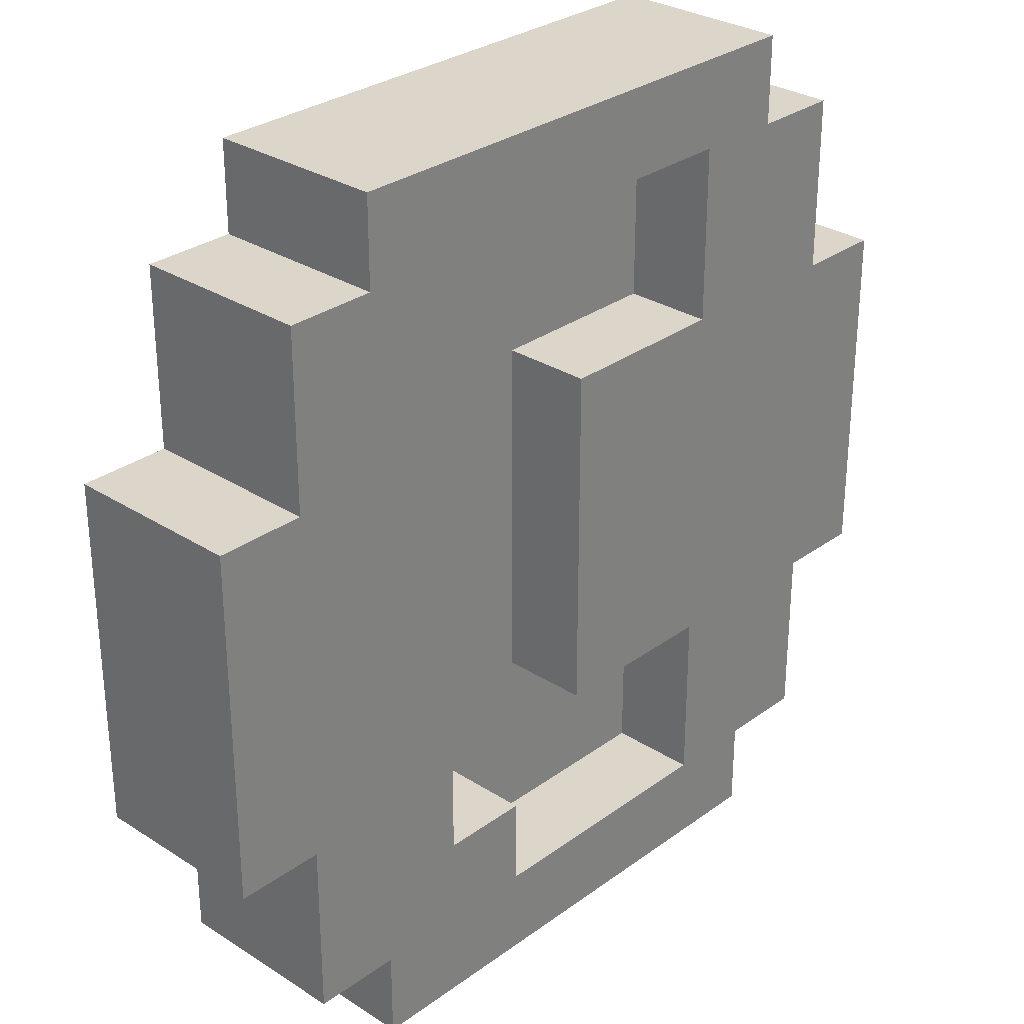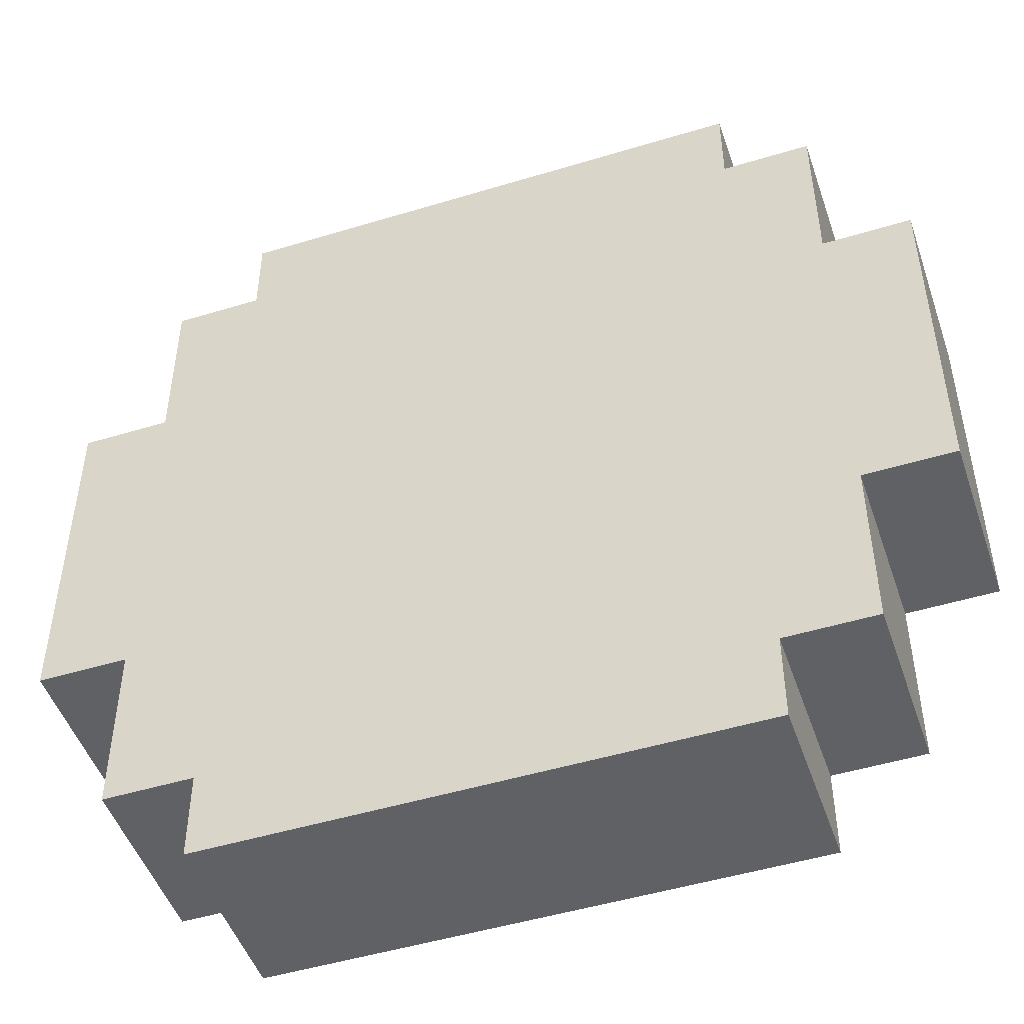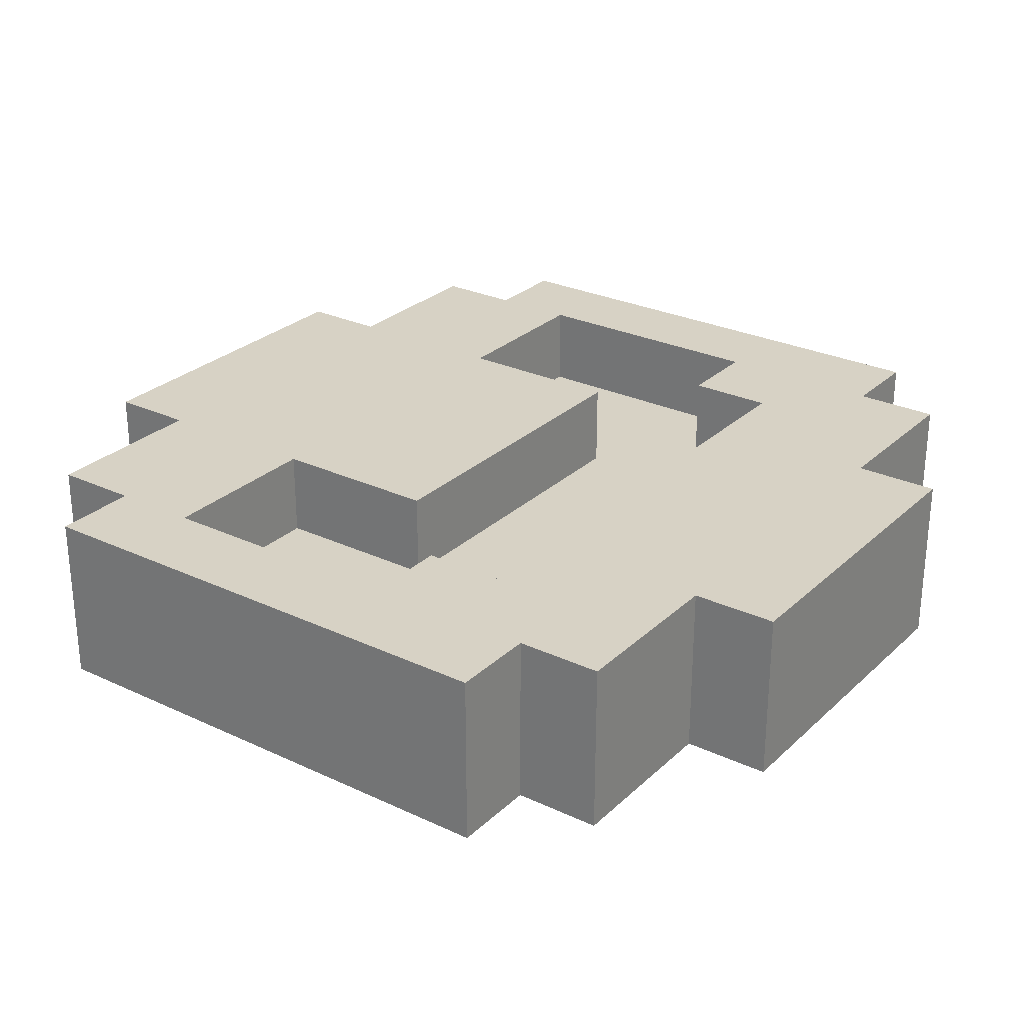
<metadata>
{"format":"obj","ext":"obj","renderer":"f3d","projection":"perspective","resolution":1024,"background":"white","views":[{"elev":29.7,"azim":-46.8,"up":"+Y"},{"elev":-48.9,"azim":-161.3,"up":"+Y"},{"elev":27.5,"azim":-144.2,"up":"+Z"}]}
</metadata>
<code>
o
v -0.5 0.3 0.1
v -0.5 0.3 0
v -0.5 0.3 -0.1
v -0.5 0.4 0
v -0.5 0.4 -0.1
v -0.5 0.5 0.1
v -0.5 0.5 -0.1
v -0.5 0.6 0
v -0.5 0.6 -0.1
v -0.5 0.7 0.1
v -0.5 0.7 0
v -0.5 0.7 -0.1
v -0.4 0.1 0.1
v -0.4 0.1 -0.1
v -0.4 0.2 0.1
v -0.4 0.2 0
v -0.4 0.3 0.1
v -0.4 0.3 0
v -0.4 0.3 -0.1
v -0.4 0.7 0.1
v -0.4 0.7 0
v -0.4 0.7 -0.1
v -0.4 0.8 0.1
v -0.4 0.8 0
v -0.4 0.9 0.1
v -0.4 0.9 0
v -0.4 0.9 -0.1
v -0.3 0 0.1
v -0.3 0 -0.1
v -0.3 0.1 0.1
v -0.3 0.1 -0.1
v -0.3 0.9 0.1
v -0.3 0.9 0
v -0.3 0.9 -0.1
v -0.3 1 0.1
v -0.3 1 0
v -0.3 1 -0.1
v 0 0.3 0.1
v 0 0.3 0
v 0 0.4 0.1
v 0 0.4 0
v 0 0.5 0.1
v 0 0.5 0
v 0 0.6 0.1
v 0 0.6 0
v 0 0.7 0.1
v 0 0.7 0
v 0.2 0.1 0.1
v 0.2 0.1 0
v 0.2 0.2 0.1
v 0.2 0.2 0
v 0.2 0.3 0.1
v 0.2 0.3 0
v 0.2 0.7 0.1
v 0.2 0.7 0
v 0.2 0.9 0.1
v 0.2 0.9 0
v -0.2 0.2 0.1
v -0.2 0.2 0
v -0.2 0.3 0.1
v -0.2 0.3 0
v -0.2 0.4 0.1
v -0.2 0.4 0
v -0.2 0.6 0
v -0.2 0.7 0.1
v -0.2 0.7 0
v -0.2 0.8 0.1
v -0.2 0.8 0
v -0.1 0.1 0.1
v -0.1 0.1 0
v -0.1 0.2 0.1
v -0.1 0.2 0
v -0.1 0.8 0.1
v -0.1 0.8 0
v -0.1 0.9 0.1
v -0.1 0.9 0
v 0.3 0 0.1
v 0.3 0 -0.1
v 0.3 0.1 0.1
v 0.3 0.1 0
v 0.3 0.1 -0.1
v 0.3 0.9 0.1
v 0.3 0.9 0
v 0.3 0.9 -0.1
v 0.3 1 0.1
v 0.3 1 -0.1
v 0.4 0.1 0.1
v 0.4 0.1 0
v 0.4 0.1 -0.1
v 0.4 0.2 0.1
v 0.4 0.2 0
v 0.4 0.3 0.1
v 0.4 0.3 0
v 0.4 0.3 -0.1
v 0.4 0.7 0.1
v 0.4 0.7 0
v 0.4 0.7 -0.1
v 0.4 0.8 0.1
v 0.4 0.8 0
v 0.4 0.8 -0.1
v 0.4 0.9 0.1
v 0.4 0.9 0
v 0.4 0.9 -0.1
v 0.5 0.3 0.1
v 0.5 0.3 0
v 0.5 0.3 -0.1
v 0.5 0.4 0.1
v 0.5 0.4 0
v 0.5 0.5 0.1
v 0.5 0.5 0
v 0.5 0.5 -0.1
v 0.5 0.7 0.1
v 0.5 0.7 0
v 0.5 0.7 -0.1
v -0.5 0.3 0.1
v -0.5 0.5 0.1
v -0.5 0.7 0.1
v -0.4 0.1 0.1
v -0.4 0.2 0.1
v -0.4 0.3 0.1
v -0.4 0.4 0.1
v -0.4 0.5 0.1
v -0.4 0.6 0.1
v -0.4 0.7 0.1
v -0.4 0.8 0.1
v -0.4 0.9 0.1
v -0.3 0 0.1
v -0.3 0.1 0.1
v -0.3 0.2 0.1
v -0.3 0.3 0.1
v -0.3 0.4 0.1
v -0.3 0.5 0.1
v -0.3 0.6 0.1
v -0.3 0.7 0.1
v -0.3 0.8 0.1
v -0.3 0.9 0.1
v -0.3 1 0.1
v -0.2 0.1 0.1
v -0.2 0.2 0.1
v -0.2 0.3 0.1
v -0.2 0.4 0.1
v -0.2 0.7 0.1
v -0.2 0.8 0.1
v -0.2 0.9 0.1
v -0.2 1 0.1
v -0.1 0 0.1
v -0.1 0.1 0.1
v -0.1 0.2 0.1
v -0.1 0.8 0.1
v -0.1 0.9 0.1
v -0.1 1 0.1
v 0 0 0.1
v 0 0.1 0.1
v 0 0.3 0.1
v 0 0.4 0.1
v 0 0.5 0.1
v 0 0.6 0.1
v 0 0.7 0.1
v 0 0.9 0.1
v 0 1 0.1
v 0.1 0 0.1
v 0.1 0.1 0.1
v 0.1 0.3 0.1
v 0.1 0.4 0.1
v 0.1 0.5 0.1
v 0.1 0.6 0.1
v 0.1 0.7 0.1
v 0.2 0 0.1
v 0.2 0.1 0.1
v 0.2 0.2 0.1
v 0.2 0.3 0.1
v 0.2 0.4 0.1
v 0.2 0.5 0.1
v 0.2 0.6 0.1
v 0.2 0.7 0.1
v 0.2 0.9 0.1
v 0.3 0 0.1
v 0.3 0.1 0.1
v 0.3 0.2 0.1
v 0.3 0.3 0.1
v 0.3 0.6 0.1
v 0.3 0.7 0.1
v 0.3 0.8 0.1
v 0.3 0.9 0.1
v 0.3 1 0.1
v 0.4 0.1 0.1
v 0.4 0.2 0.1
v 0.4 0.3 0.1
v 0.4 0.4 0.1
v 0.4 0.5 0.1
v 0.4 0.6 0.1
v 0.4 0.7 0.1
v 0.4 0.8 0.1
v 0.4 0.9 0.1
v 0.5 0.3 0.1
v 0.5 0.4 0.1
v 0.5 0.5 0.1
v 0.5 0.7 0.1
v -0.2 0.2 0
v -0.2 0.3 0
v -0.2 0.4 0
v -0.2 0.6 0
v -0.2 0.7 0
v -0.2 0.8 0
v -0.1 0.1 0
v -0.1 0.2 0
v -0.1 0.3 0
v -0.1 0.5 0
v -0.1 0.6 0
v -0.1 0.7 0
v -0.1 0.8 0
v -0.1 0.9 0
v 0 0.1 0
v 0 0.2 0
v 0 0.3 0
v 0 0.4 0
v 0 0.5 0
v 0 0.6 0
v 0 0.7 0
v 0 0.8 0
v 0 0.9 0
v 0.1 0.1 0
v 0.1 0.3 0
v 0.1 0.7 0
v 0.1 0.8 0
v 0.2 0.1 0
v 0.2 0.2 0
v 0.2 0.3 0
v 0.2 0.7 0
v 0.2 0.9 0
v -0.5 0.3 -0.1
v -0.5 0.4 -0.1
v -0.5 0.5 -0.1
v -0.5 0.6 -0.1
v -0.5 0.7 -0.1
v -0.4 0.1 -0.1
v -0.4 0.3 -0.1
v -0.4 0.4 -0.1
v -0.4 0.5 -0.1
v -0.4 0.6 -0.1
v -0.4 0.7 -0.1
v -0.4 0.9 -0.1
v -0.3 0 -0.1
v -0.3 0.1 -0.1
v -0.3 0.2 -0.1
v -0.3 0.3 -0.1
v -0.3 0.4 -0.1
v -0.3 0.5 -0.1
v -0.3 0.6 -0.1
v -0.3 0.7 -0.1
v -0.3 0.8 -0.1
v -0.3 0.9 -0.1
v -0.3 1 -0.1
v -0.2 0 -0.1
v -0.2 0.1 -0.1
v -0.2 0.2 -0.1
v -0.2 0.3 -0.1
v -0.2 0.4 -0.1
v -0.2 0.5 -0.1
v -0.2 0.6 -0.1
v -0.2 0.7 -0.1
v -0.2 0.8 -0.1
v -0.2 0.9 -0.1
v -0.2 1 -0.1
v -0.1 0 -0.1
v -0.1 0.1 -0.1
v -0.1 0.2 -0.1
v -0.1 0.3 -0.1
v -0.1 0.5 -0.1
v -0.1 0.6 -0.1
v -0.1 0.7 -0.1
v -0.1 0.8 -0.1
v -0.1 0.9 -0.1
v -0.1 1 -0.1
v 0 0 -0.1
v 0 0.1 -0.1
v 0 0.2 -0.1
v 0 0.3 -0.1
v 0 0.4 -0.1
v 0 0.5 -0.1
v 0 0.6 -0.1
v 0 0.7 -0.1
v 0 0.8 -0.1
v 0 0.9 -0.1
v 0 1 -0.1
v 0.1 0 -0.1
v 0.1 0.1 -0.1
v 0.1 0.4 -0.1
v 0.1 0.5 -0.1
v 0.1 0.6 -0.1
v 0.1 0.7 -0.1
v 0.1 0.8 -0.1
v 0.1 0.9 -0.1
v 0.1 1 -0.1
v 0.2 0.1 -0.1
v 0.2 0.2 -0.1
v 0.2 0.3 -0.1
v 0.2 0.4 -0.1
v 0.2 0.5 -0.1
v 0.2 0.6 -0.1
v 0.2 0.7 -0.1
v 0.2 0.8 -0.1
v 0.2 0.9 -0.1
v 0.3 0 -0.1
v 0.3 0.1 -0.1
v 0.3 0.2 -0.1
v 0.3 0.3 -0.1
v 0.3 0.4 -0.1
v 0.3 0.5 -0.1
v 0.3 0.8 -0.1
v 0.3 0.9 -0.1
v 0.3 1 -0.1
v 0.4 0.1 -0.1
v 0.4 0.3 -0.1
v 0.4 0.4 -0.1
v 0.4 0.5 -0.1
v 0.4 0.6 -0.1
v 0.4 0.7 -0.1
v 0.4 0.8 -0.1
v 0.4 0.9 -0.1
v 0.5 0.3 -0.1
v 0.5 0.5 -0.1
v 0.5 0.7 -0.1
v -0.3 0 0.1
v -0.1 0 0.1
v 0 0 0.1
v 0.1 0 0.1
v 0.2 0 0.1
v 0.3 0 0.1
v -0.2 0 0
v -0.1 0 0
v 0 0 0
v 0.1 0 0
v 0.2 0 0
v -0.3 0 -0.1
v -0.2 0 -0.1
v -0.1 0 -0.1
v 0 0 -0.1
v 0.1 0 -0.1
v 0.3 0 -0.1
v -0.4 0.1 0.1
v -0.3 0.1 0.1
v 0.3 0.1 0.1
v 0.4 0.1 0.1
v 0.3 0.1 0
v 0.4 0.1 0
v -0.4 0.1 -0.1
v -0.3 0.1 -0.1
v 0.3 0.1 -0.1
v 0.4 0.1 -0.1
v -0.5 0.3 0.1
v -0.4 0.3 0.1
v 0 0.3 0.1
v 0.1 0.3 0.1
v 0.2 0.3 0.1
v 0.4 0.3 0.1
v 0.5 0.3 0.1
v -0.5 0.3 0
v -0.4 0.3 0
v 0 0.3 0
v 0.1 0.3 0
v 0.2 0.3 0
v 0.4 0.3 0
v 0.5 0.3 0
v -0.5 0.3 -0.1
v -0.4 0.3 -0.1
v 0.4 0.3 -0.1
v 0.5 0.3 -0.1
v -0.2 0.8 0.1
v -0.1 0.8 0.1
v -0.2 0.8 0
v -0.1 0.8 0
v -0.1 0.9 0.1
v 0 0.9 0.1
v 0.2 0.9 0.1
v -0.1 0.9 0
v 0 0.9 0
v 0.2 0.9 0
v -0.1 0.1 0.1
v 0 0.1 0.1
v 0.1 0.1 0.1
v 0.2 0.1 0.1
v -0.1 0.1 0
v 0 0.1 0
v 0.1 0.1 0
v 0.2 0.1 0
v -0.2 0.2 0.1
v -0.1 0.2 0.1
v -0.2 0.2 0
v -0.1 0.2 0
v -0.5 0.7 0.1
v -0.4 0.7 0.1
v 0 0.7 0.1
v 0.1 0.7 0.1
v 0.2 0.7 0.1
v 0.4 0.7 0.1
v 0.5 0.7 0.1
v -0.5 0.7 0
v -0.4 0.7 0
v 0 0.7 0
v 0.1 0.7 0
v 0.2 0.7 0
v 0.4 0.7 0
v 0.5 0.7 0
v -0.5 0.7 -0.1
v -0.4 0.7 -0.1
v 0.4 0.7 -0.1
v 0.5 0.7 -0.1
v -0.4 0.9 0.1
v -0.3 0.9 0.1
v 0.3 0.9 0.1
v 0.4 0.9 0.1
v -0.4 0.9 0
v -0.3 0.9 0
v 0.3 0.9 0
v 0.4 0.9 0
v -0.4 0.9 -0.1
v -0.3 0.9 -0.1
v 0.3 0.9 -0.1
v 0.4 0.9 -0.1
v -0.3 1 0.1
v -0.2 1 0.1
v -0.1 1 0.1
v 0 1 0.1
v 0.3 1 0.1
v -0.3 1 0
v -0.2 1 0
v -0.1 1 0
v 0 1 0
v 0.1 1 0
v -0.3 1 -0.1
v -0.2 1 -0.1
v -0.1 1 -0.1
v 0 1 -0.1
v 0.1 1 -0.1
v 0.3 1 -0.1
f 4 2 1
f 4 3 2
f 5 3 4
f 6 4 1
f 6 5 4
f 7 5 6
f 8 7 6
f 9 7 8
f 10 8 6
f 11 9 8
f 11 8 10
f 12 9 11
f 15 14 13
f 16 14 15
f 17 16 15
f 18 14 16
f 18 16 17
f 19 14 18
f 23 21 20
f 24 22 21
f 24 21 23
f 25 24 23
f 26 22 24
f 26 24 25
f 27 22 26
f 30 29 28
f 31 29 30
f 35 33 32
f 36 34 33
f 36 33 35
f 37 34 36
f 40 39 38
f 41 39 40
f 42 41 40
f 43 41 42
f 44 43 42
f 45 43 44
f 46 45 44
f 47 45 46
f 50 49 48
f 51 49 50
f 52 51 50
f 53 51 52
f 56 55 54
f 57 55 56
f 58 59 60
f 60 59 61
f 60 61 62
f 62 61 63
f 62 63 64
f 62 64 65
f 65 64 66
f 65 66 67
f 67 66 68
f 69 70 71
f 71 70 72
f 73 74 75
f 75 74 76
f 77 78 79
f 79 78 80
f 80 78 81
f 82 83 85
f 83 84 85
f 85 84 86
f 87 88 90
f 88 89 91
f 90 88 91
f 90 91 92
f 91 89 93
f 92 91 93
f 93 89 94
f 95 96 98
f 96 97 99
f 98 96 99
f 99 97 100
f 98 99 101
f 99 100 102
f 101 99 102
f 102 100 103
f 104 105 107
f 105 106 108
f 107 105 108
f 107 108 109
f 108 106 110
f 109 108 110
f 110 106 111
f 109 110 112
f 110 111 113
f 112 110 113
f 113 111 114
f 120 116 115
f 121 116 120
f 122 117 116
f 122 116 121
f 123 117 122
f 124 117 123
f 128 119 118
f 129 121 120
f 129 120 119
f 129 119 128
f 130 121 129
f 131 122 121
f 131 121 130
f 132 123 122
f 132 122 131
f 133 124 123
f 133 123 132
f 133 125 124
f 134 125 133
f 135 126 125
f 135 125 134
f 136 126 135
f 138 128 127
f 138 129 128
f 139 130 129
f 139 129 138
f 140 131 130
f 140 130 139
f 141 134 133
f 141 131 140
f 141 132 131
f 141 133 132
f 142 135 134
f 142 134 141
f 142 136 135
f 143 136 142
f 144 137 136
f 144 136 143
f 145 137 144
f 146 138 127
f 147 139 138
f 147 138 146
f 148 139 147
f 149 144 143
f 150 145 144
f 150 144 149
f 151 145 150
f 152 147 146
f 153 147 152
f 159 151 150
f 160 151 159
f 161 153 152
f 162 153 161
f 163 155 154
f 164 156 155
f 164 155 163
f 165 157 156
f 165 156 164
f 166 158 157
f 166 157 165
f 167 158 166
f 168 162 161
f 169 162 168
f 171 164 163
f 172 165 164
f 172 164 171
f 173 166 165
f 173 165 172
f 174 167 166
f 174 166 173
f 175 167 174
f 176 160 159
f 177 170 169
f 177 169 168
f 178 170 177
f 179 171 170
f 179 170 178
f 180 172 171
f 180 171 179
f 180 173 172
f 181 175 174
f 181 174 173
f 182 176 175
f 182 175 181
f 183 176 182
f 184 160 176
f 184 176 183
f 185 160 184
f 186 179 178
f 187 180 179
f 187 179 186
f 188 173 180
f 188 180 187
f 189 173 188
f 190 181 173
f 190 173 189
f 191 182 181
f 191 181 190
f 192 183 182
f 192 182 191
f 193 184 183
f 193 183 192
f 194 184 193
f 195 189 188
f 196 190 189
f 196 189 195
f 197 192 191
f 197 190 196
f 197 191 190
f 198 192 197
f 206 200 199
f 206 201 200
f 206 202 201
f 207 202 206
f 208 202 207
f 209 203 202
f 209 202 208
f 210 204 203
f 210 203 209
f 211 204 210
f 213 206 205
f 214 207 206
f 214 206 213
f 215 208 207
f 215 207 214
f 216 208 215
f 217 209 208
f 217 208 216
f 218 210 209
f 218 209 217
f 219 212 211
f 219 210 218
f 219 211 210
f 220 212 219
f 221 212 220
f 222 214 213
f 223 215 214
f 224 220 219
f 225 221 220
f 225 220 224
f 226 214 222
f 227 223 214
f 227 214 226
f 228 223 227
f 229 225 224
f 230 221 225
f 230 225 229
f 231 232 237
f 232 233 238
f 237 232 238
f 233 234 239
f 238 233 239
f 234 235 240
f 239 234 240
f 240 235 241
f 236 237 244
f 244 237 245
f 237 238 246
f 245 237 246
f 238 239 247
f 246 238 247
f 239 240 247
f 247 240 248
f 240 241 249
f 248 240 249
f 241 242 250
f 249 241 250
f 250 242 251
f 251 242 252
f 243 244 254
f 244 245 255
f 254 244 255
f 245 246 256
f 255 245 256
f 246 247 257
f 256 246 257
f 247 248 258
f 257 247 258
f 248 249 259
f 258 248 259
f 249 250 260
f 259 249 260
f 250 251 260
f 260 251 261
f 251 252 262
f 261 251 262
f 252 253 263
f 262 252 263
f 263 253 264
f 254 255 265
f 255 256 265
f 265 256 266
f 257 258 267
f 266 256 267
f 256 257 267
f 258 259 267
f 259 260 267
f 267 260 268
f 268 260 269
f 260 261 270
f 269 260 270
f 261 262 271
f 270 261 271
f 263 264 272
f 271 262 272
f 262 263 272
f 272 264 273
f 273 264 274
f 265 266 275
f 266 267 276
f 275 266 276
f 267 268 277
f 276 267 277
f 268 269 278
f 277 268 278
f 278 269 279
f 269 270 280
f 279 269 280
f 270 271 281
f 280 270 281
f 271 272 282
f 281 271 282
f 272 273 282
f 282 273 283
f 273 274 284
f 283 273 284
f 284 274 285
f 275 276 286
f 276 277 287
f 286 276 287
f 278 279 288
f 279 280 288
f 280 281 289
f 288 280 289
f 281 282 290
f 289 281 290
f 282 283 291
f 290 282 291
f 283 284 292
f 291 283 292
f 284 285 293
f 292 284 293
f 293 285 294
f 287 277 295
f 286 287 295
f 277 278 296
f 295 277 296
f 278 288 297
f 296 278 297
f 288 289 298
f 297 288 298
f 289 290 299
f 298 289 299
f 290 291 300
f 299 290 300
f 291 292 301
f 300 291 301
f 292 293 301
f 301 293 302
f 293 294 303
f 302 293 303
f 286 295 304
f 295 296 305
f 304 295 305
f 297 298 306
f 305 296 306
f 296 297 306
f 298 299 306
f 306 299 307
f 307 299 308
f 299 300 309
f 308 299 309
f 301 302 310
f 302 303 310
f 300 301 310
f 303 294 311
f 310 303 311
f 311 294 312
f 306 307 313
f 305 306 313
f 307 308 314
f 313 307 314
f 308 309 315
f 314 308 315
f 309 300 316
f 315 309 316
f 300 310 317
f 316 300 317
f 317 310 318
f 310 311 319
f 318 310 319
f 319 311 320
f 314 315 321
f 315 316 321
f 316 317 322
f 321 316 322
f 317 318 322
f 322 318 323
f 330 325 324
f 331 326 325
f 331 325 330
f 332 327 326
f 332 326 331
f 333 328 327
f 333 327 332
f 334 329 328
f 334 328 333
f 335 330 324
f 336 331 330
f 336 330 335
f 337 332 331
f 337 331 336
f 338 333 332
f 338 332 337
f 339 334 333
f 339 333 338
f 340 329 334
f 340 334 339
f 345 344 343
f 346 344 345
f 347 342 341
f 348 342 347
f 349 346 345
f 350 346 349
f 358 352 351
f 359 352 358
f 360 354 353
f 361 355 354
f 361 354 360
f 362 355 361
f 363 357 356
f 364 357 363
f 365 359 358
f 366 359 365
f 367 364 363
f 368 364 367
f 371 370 369
f 372 370 371
f 376 374 373
f 377 375 374
f 377 374 376
f 378 375 377
f 379 380 383
f 380 381 384
f 383 380 384
f 381 382 385
f 384 381 385
f 385 382 386
f 387 388 389
f 389 388 390
f 391 392 398
f 398 392 399
f 393 394 400
f 394 395 401
f 400 394 401
f 401 395 402
f 396 397 403
f 403 397 404
f 398 399 405
f 405 399 406
f 403 404 407
f 407 404 408
f 409 410 413
f 413 410 414
f 411 412 415
f 415 412 416
f 413 414 417
f 417 414 418
f 415 416 419
f 419 416 420
f 421 422 426
f 422 423 427
f 426 422 427
f 423 424 428
f 427 423 428
f 424 425 429
f 428 424 429
f 429 425 430
f 426 427 431
f 427 428 432
f 431 427 432
f 428 429 433
f 432 428 433
f 429 430 434
f 433 429 434
f 430 425 435
f 434 430 435
f 435 425 436

</code>
